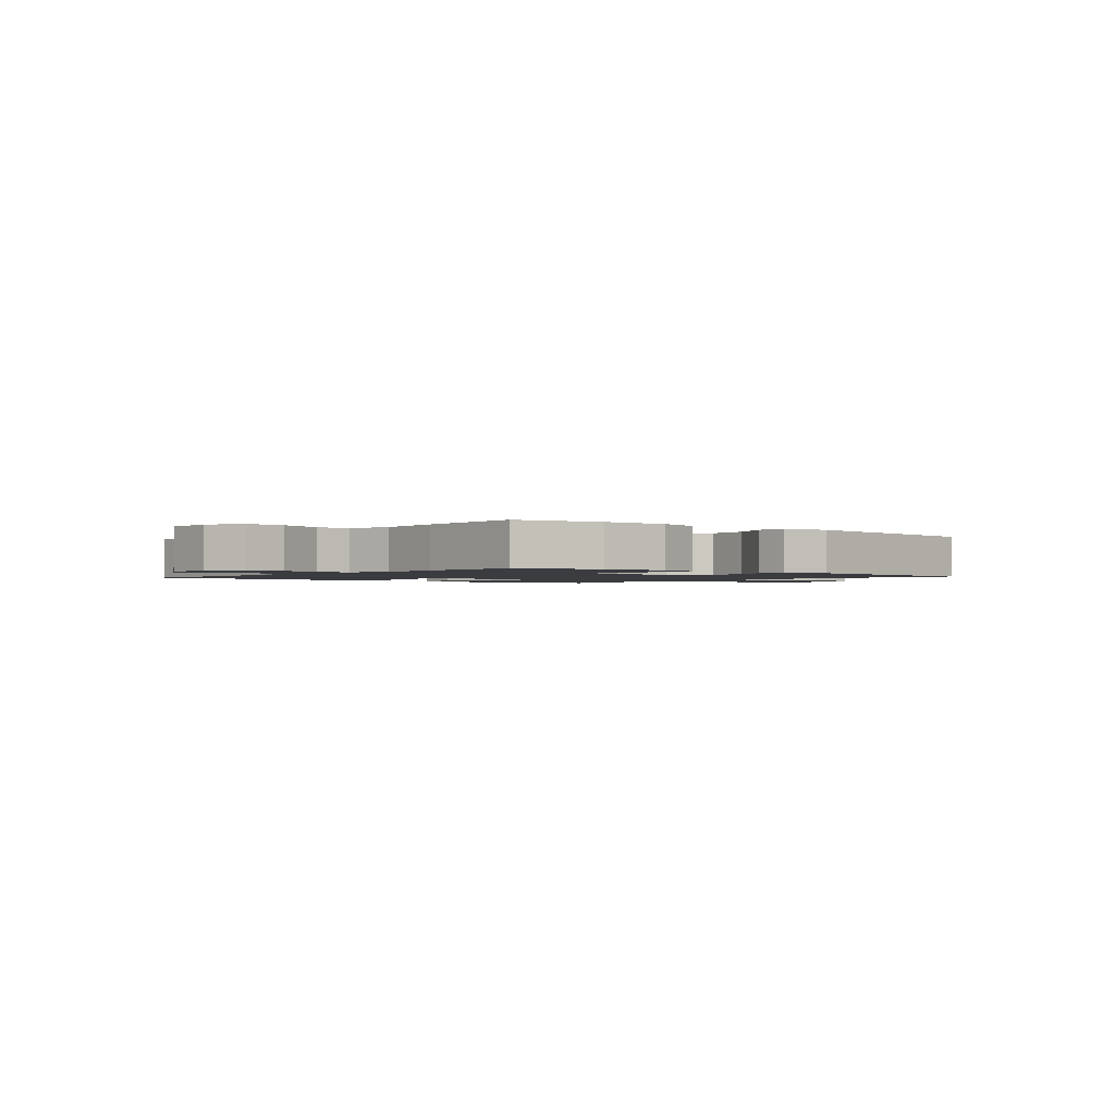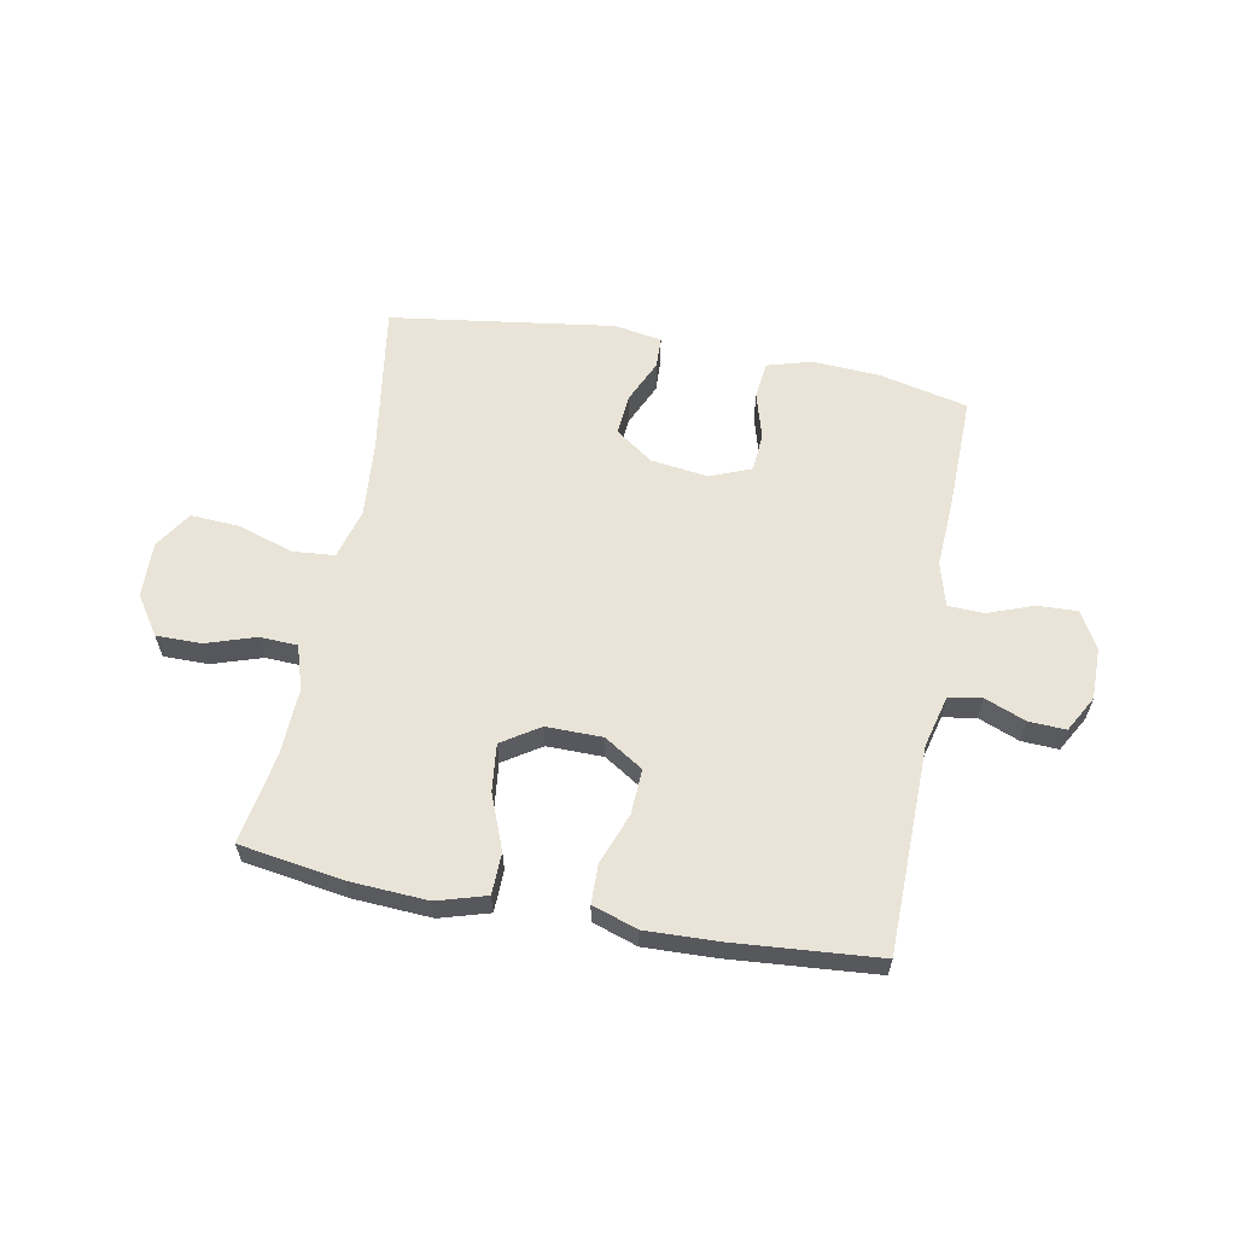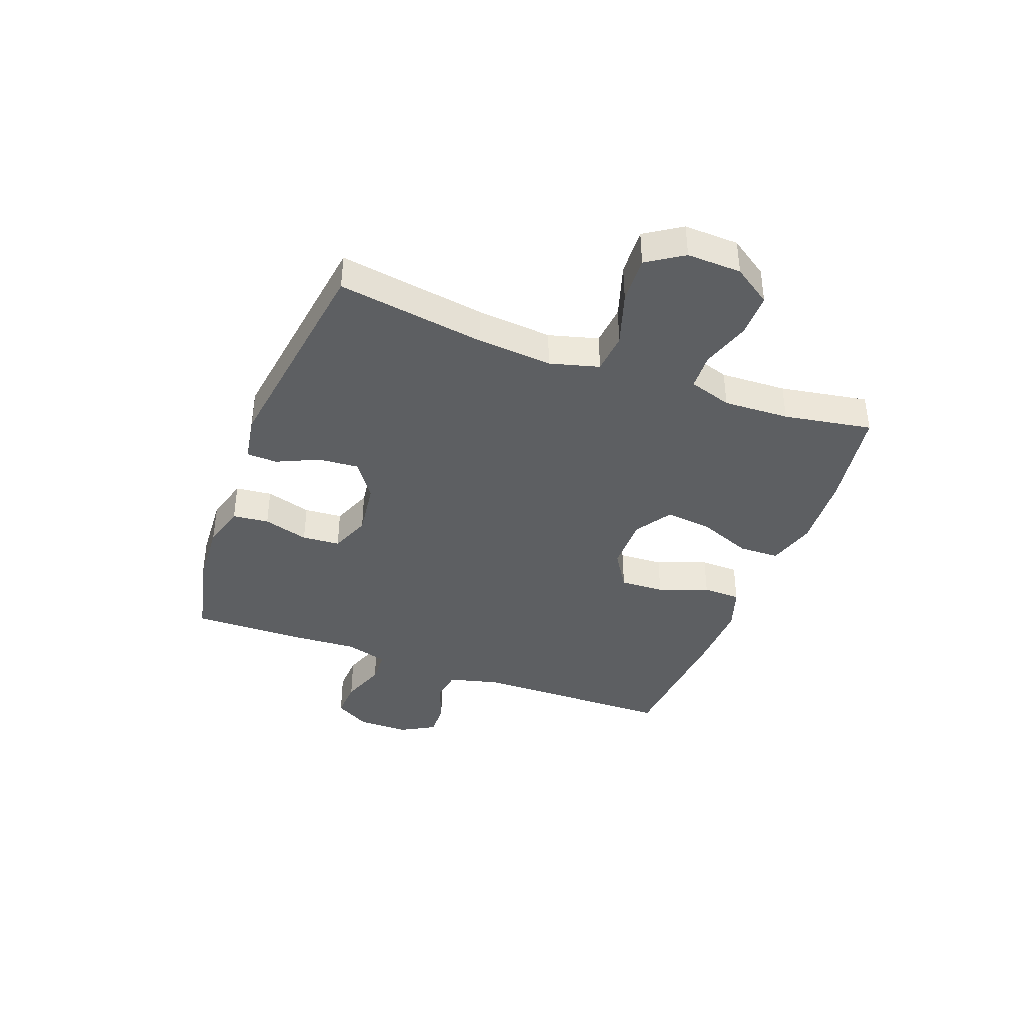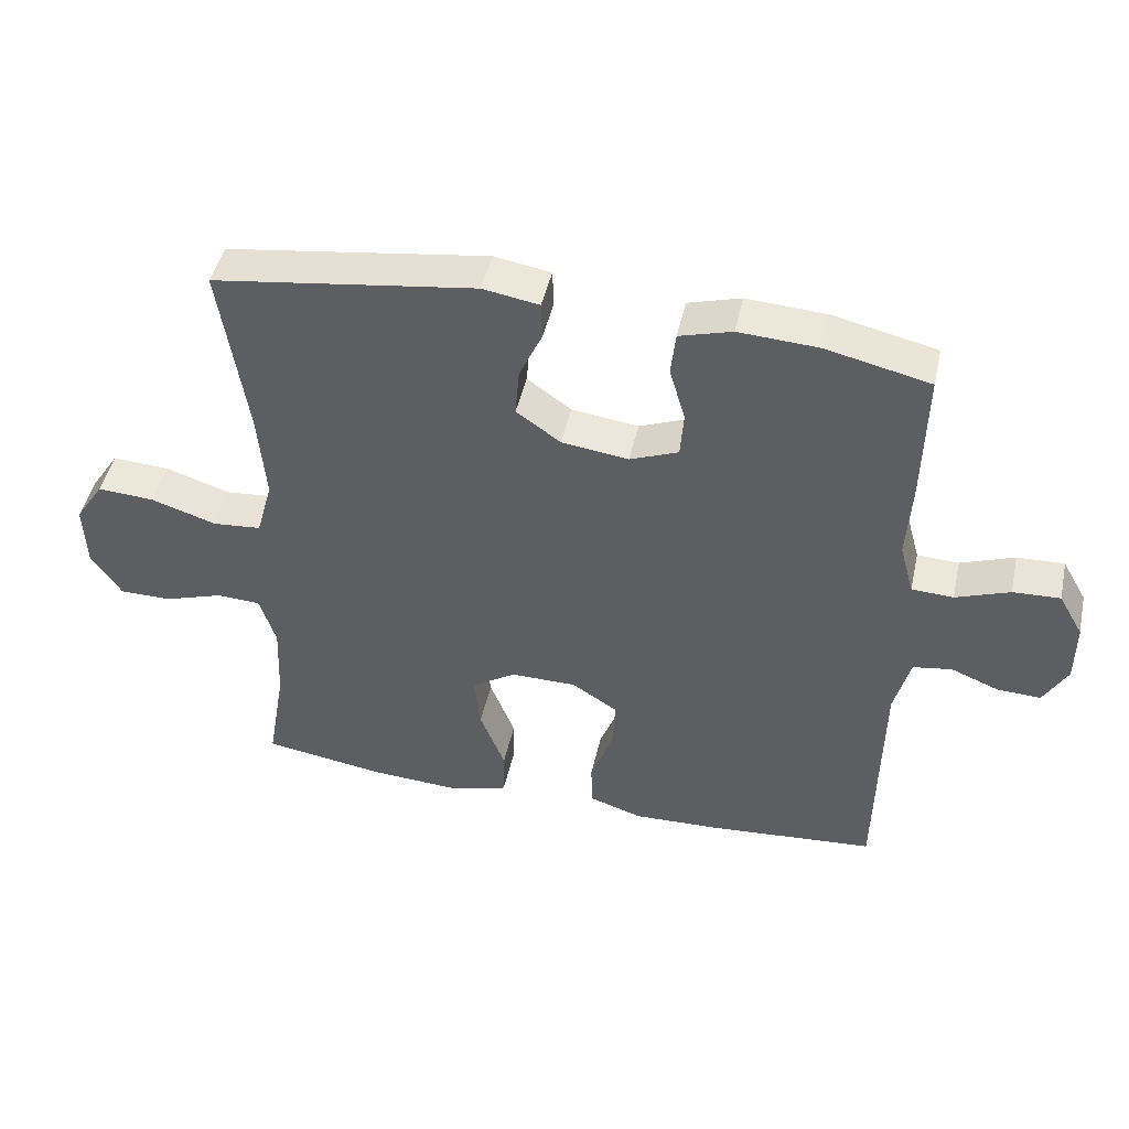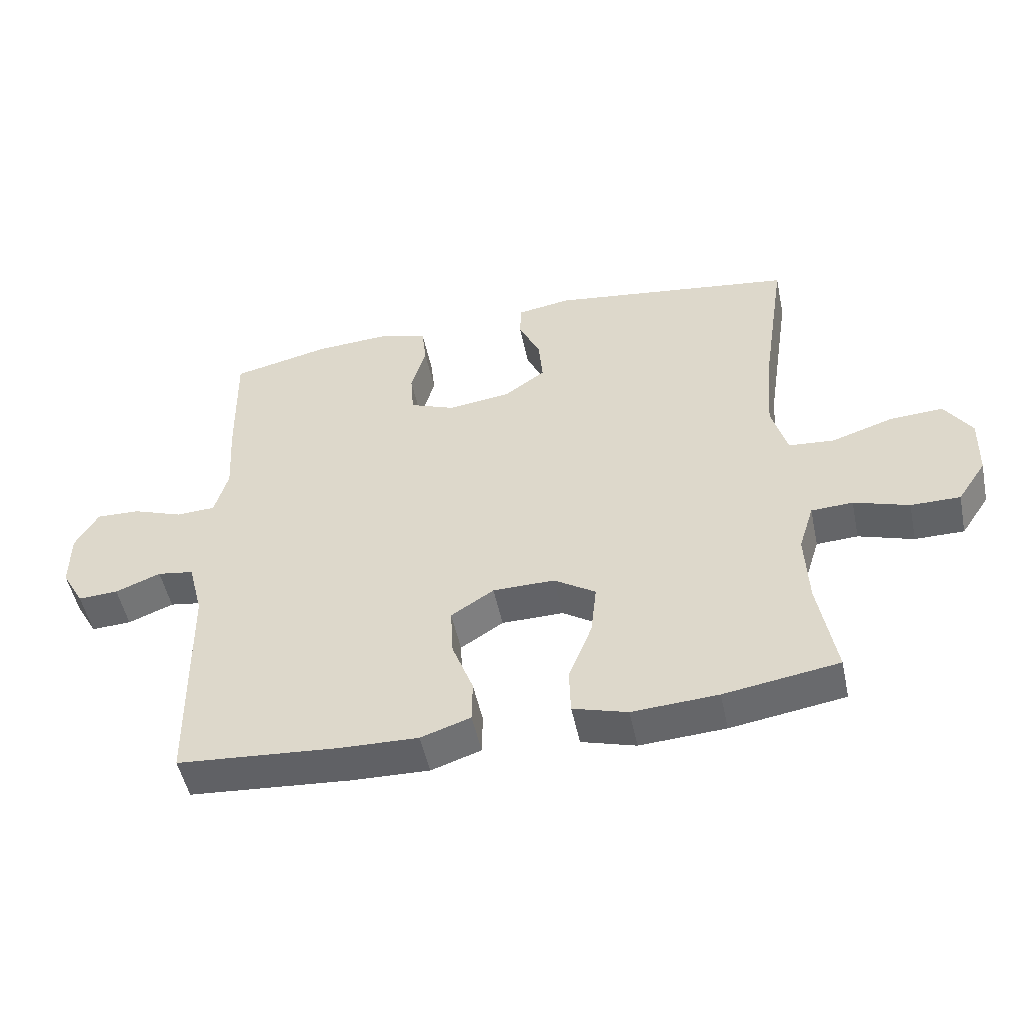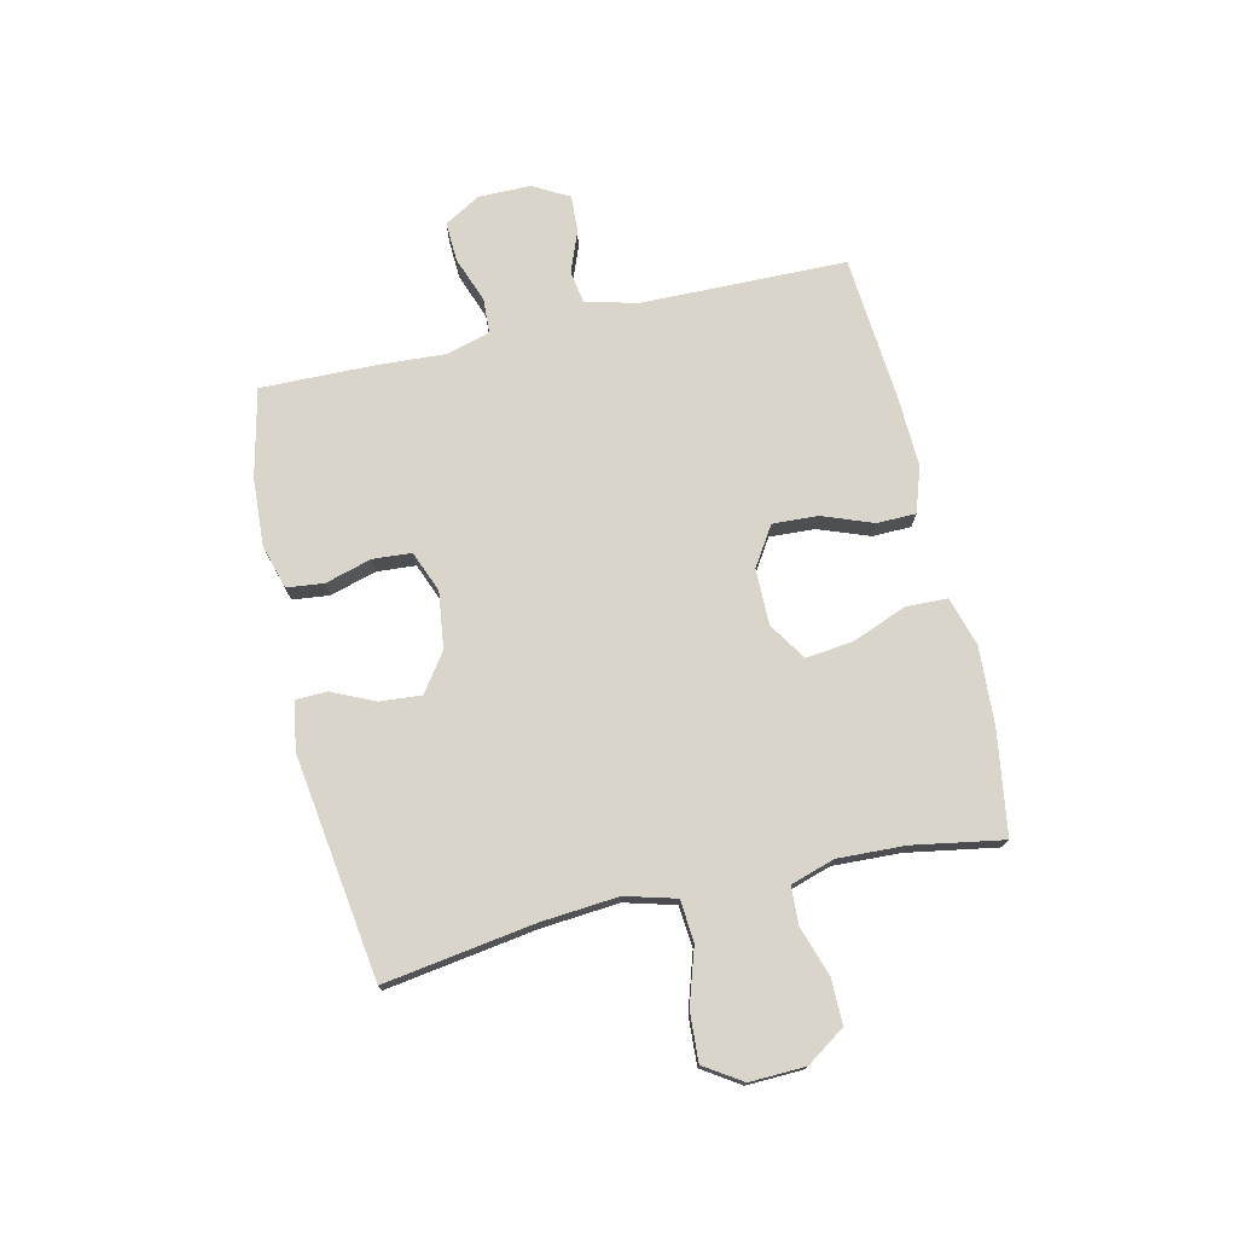
<metadata>
{"format":"obj","ext":"obj","renderer":"f3d","projection":"perspective","resolution":1024,"background":"white","views":[{"elev":-1.6,"azim":-40.3,"up":"+Y"},{"elev":60.9,"azim":-169.4,"up":"+Y"},{"elev":-39.6,"azim":69.4,"up":"+Y"},{"elev":46.2,"azim":-167.6,"up":"+Z"},{"elev":-50.8,"azim":11.9,"up":"+Z"},{"elev":74.5,"azim":77.0,"up":"+Y"}]}
</metadata>
<code>
v 0.5 0.07 -0.5
v 0.321 0.07 -0.528
v 0.187 0.07 -0.536
v 0.102 0.07 -0.511
v 0.1 0.07 -0.439
v 0.137 0.07 -0.345
v 0.146 0.07 -0.263
v 0.081 0.07 -0.221
v -0.016 0.07 -0.222
v -0.083 0.07 -0.265
v -0.079 0.07 -0.343
v -0.046 0.07 -0.431
v -0.047 0.07 -0.498
v -0.125 0.07 -0.524
v -0.248 0.07 -0.52
v -0.5 0.07 -0.5
v -0.506 0.07 -0.145
v -0.529 0.07 -0.055
v -0.586 0.07 -0.046
v -0.657 0.07 -0.074
v -0.72 0.07 -0.077
v -0.755 0.07 -0.015
v -0.755 0.07 0.075
v -0.719 0.07 0.138
v -0.65 0.07 0.135
v -0.571 0.07 0.106
v -0.51 0.07 0.109
v -0.489 0.07 0.185
v -0.496 0.07 0.302
v -0.5 0.07 0.5
v -0.348 0.07 0.535
v -0.231 0.07 0.542
v -0.154 0.07 0.52
v -0.147 0.07 0.456
v -0.17 0.07 0.376
v -0.165 0.07 0.309
v -0.094 0.07 0.281
v 0.004 0.07 0.294
v 0.069 0.07 0.34
v 0.063 0.07 0.412
v 0.029 0.07 0.486
v 0.031 0.07 0.54
v 0.114 0.07 0.554
v 0.5 0.07 0.5
v 0.461 0.07 0.24
v 0.45 0.07 0.107
v 0.474 0.07 0.02
v 0.546 0.07 0.014
v 0.642 0.07 0.045
v 0.726 0.07 0.05
v 0.768 0.07 -0.014
v 0.765 0.07 -0.11
v 0.72 0.07 -0.177
v 0.643 0.07 -0.177
v 0.557 0.07 -0.149
v 0.492 0.07 -0.152
v 0.468 0.07 -0.228
v 0.473 0.07 -0.344
v 0.5 0 -0.5
v 0.321 0 -0.528
v 0.187 0 -0.536
v 0.102 0 -0.511
v 0.1 0 -0.439
v 0.137 0 -0.345
v 0.146 0 -0.263
v 0.081 0 -0.221
v -0.016 0 -0.222
v -0.083 0 -0.265
v -0.079 0 -0.343
v -0.046 0 -0.431
v -0.047 0 -0.498
v -0.125 0 -0.524
v -0.248 0 -0.52
v -0.5 0 -0.5
v -0.506 0 -0.145
v -0.529 0 -0.055
v -0.586 0 -0.046
v -0.657 0 -0.074
v -0.72 0 -0.077
v -0.755 0 -0.015
v -0.755 0 0.075
v -0.719 0 0.138
v -0.65 0 0.135
v -0.571 0 0.106
v -0.51 0 0.109
v -0.489 0 0.185
v -0.496 0 0.302
v -0.5 0 0.5
v -0.348 0 0.535
v -0.231 0 0.542
v -0.154 0 0.52
v -0.147 0 0.456
v -0.17 0 0.376
v -0.165 0 0.309
v -0.094 0 0.281
v 0.004 0 0.294
v 0.069 0 0.34
v 0.063 0 0.412
v 0.029 0 0.486
v 0.031 0 0.54
v 0.114 0 0.554
v 0.5 0 0.5
v 0.461 0 0.24
v 0.45 0 0.107
v 0.474 0 0.02
v 0.546 0 0.014
v 0.642 0 0.045
v 0.726 0 0.05
v 0.768 0 -0.014
v 0.765 0 -0.11
v 0.72 0 -0.177
v 0.643 0 -0.177
v 0.557 0 -0.149
v 0.492 0 -0.152
v 0.468 0 -0.228
v 0.473 0 -0.344
f 53 54 55
f 52 53 55
f 51 52 55
f 50 51 55
f 49 50 55
f 48 49 55
f 47 48 55 56
f 46 47 56 57
f 43 44 45
f 42 43 45
f 41 42 45
f 40 41 45
f 39 40 45 46
f 46 57 58
f 39 46 58
f 38 39 58
f 33 34 35
f 32 33 35
f 31 32 35
f 30 31 35
f 29 30 35
f 28 29 35
f 27 28 35 36
f 24 25 26
f 23 24 26
f 22 23 26
f 21 22 26
f 20 21 26
f 19 20 26
f 18 19 26 27
f 27 36 37
f 18 27 37
f 17 18 37
f 15 16 17
f 14 15 17
f 13 14 17
f 12 13 17
f 11 12 17
f 4 5 6
f 3 4 6
f 2 3 6
f 1 2 6
f 58 1 6
f 58 6 7
f 38 58 7 8
f 37 38 8 9
f 17 37 9 10
f 10 11 17
f 113 112 111
f 113 111 110
f 113 110 109
f 113 109 108
f 113 108 107
f 113 107 106
f 114 113 106 105
f 115 114 105 104
f 103 102 101
f 103 101 100
f 103 100 99
f 103 99 98
f 104 103 98 97
f 116 115 104
f 116 104 97
f 116 97 96
f 93 92 91
f 93 91 90
f 93 90 89
f 93 89 88
f 93 88 87
f 93 87 86
f 94 93 86 85
f 84 83 82
f 84 82 81
f 84 81 80
f 84 80 79
f 84 79 78
f 84 78 77
f 85 84 77 76
f 95 94 85
f 95 85 76
f 95 76 75
f 75 74 73
f 75 73 72
f 75 72 71
f 75 71 70
f 75 70 69
f 64 63 62
f 64 62 61
f 64 61 60
f 64 60 59
f 64 59 116
f 65 64 116
f 66 65 116 96
f 67 66 96 95
f 68 67 95 75
f 75 69 68
f 1 59 60 2
f 2 60 61 3
f 3 61 62 4
f 4 62 63 5
f 5 63 64 6
f 6 64 65 7
f 7 65 66 8
f 8 66 67 9
f 9 67 68 10
f 10 68 69 11
f 11 69 70 12
f 12 70 71 13
f 13 71 72 14
f 14 72 73 15
f 15 73 74 16
f 16 74 75 17
f 17 75 76 18
f 18 76 77 19
f 19 77 78 20
f 20 78 79 21
f 21 79 80 22
f 22 80 81 23
f 23 81 82 24
f 24 82 83 25
f 25 83 84 26
f 26 84 85 27
f 27 85 86 28
f 28 86 87 29
f 29 87 88 30
f 30 88 89 31
f 31 89 90 32
f 32 90 91 33
f 33 91 92 34
f 34 92 93 35
f 35 93 94 36
f 36 94 95 37
f 37 95 96 38
f 38 96 97 39
f 39 97 98 40
f 40 98 99 41
f 41 99 100 42
f 42 100 101 43
f 43 101 102 44
f 44 102 103 45
f 45 103 104 46
f 46 104 105 47
f 47 105 106 48
f 48 106 107 49
f 49 107 108 50
f 50 108 109 51
f 51 109 110 52
f 52 110 111 53
f 53 111 112 54
f 54 112 113 55
f 55 113 114 56
f 56 114 115 57
f 57 115 116 58
f 58 116 59 1

</code>
